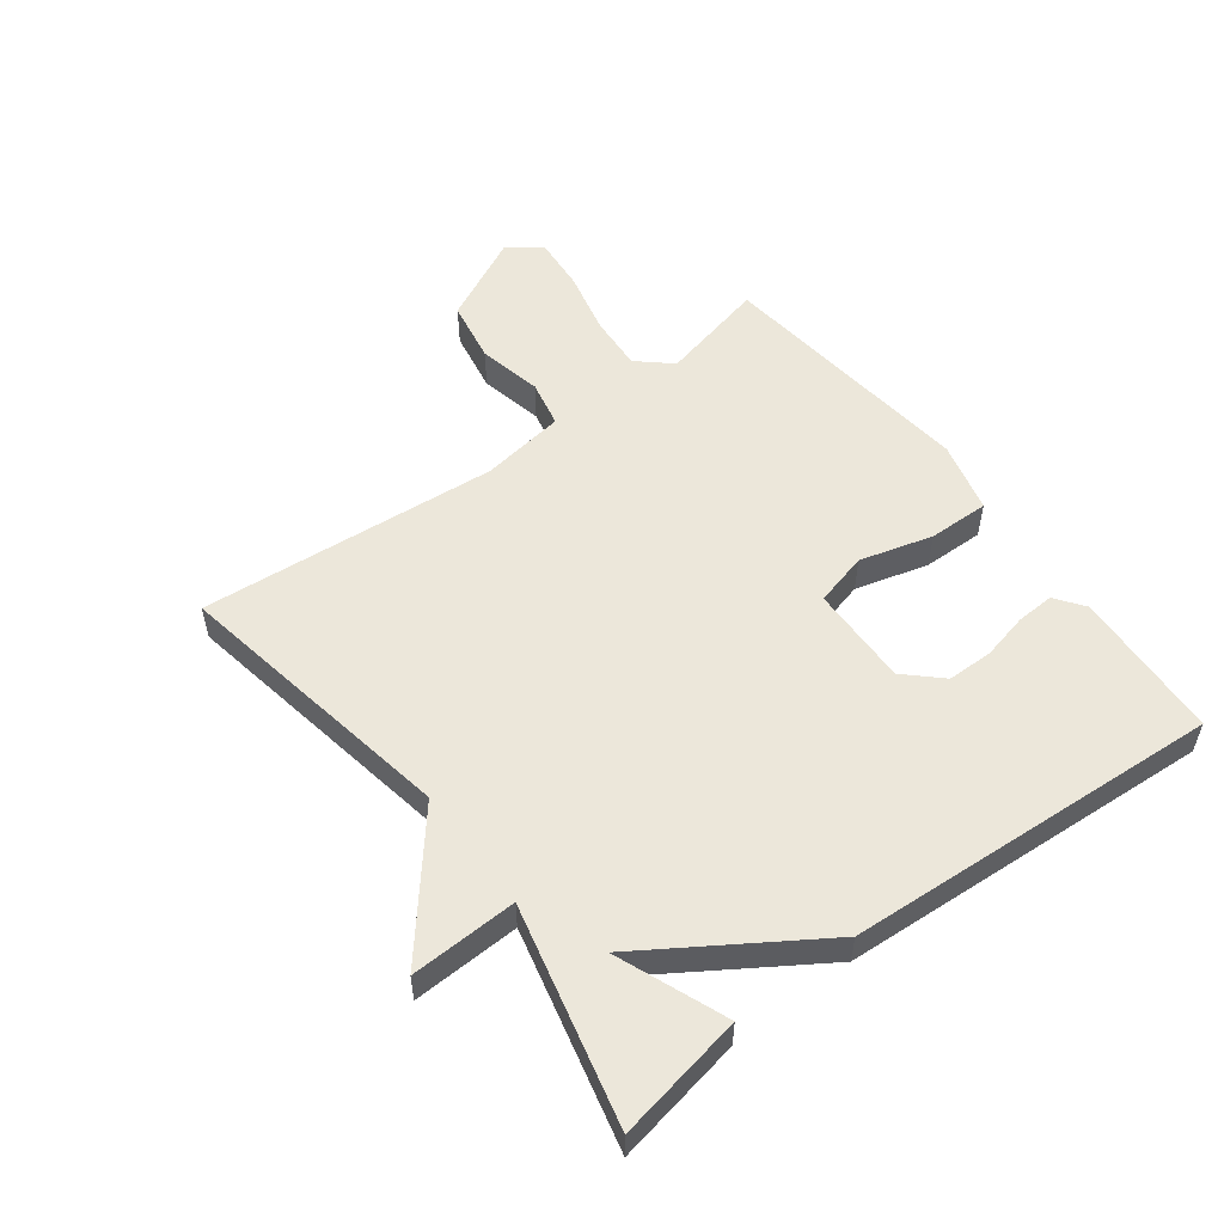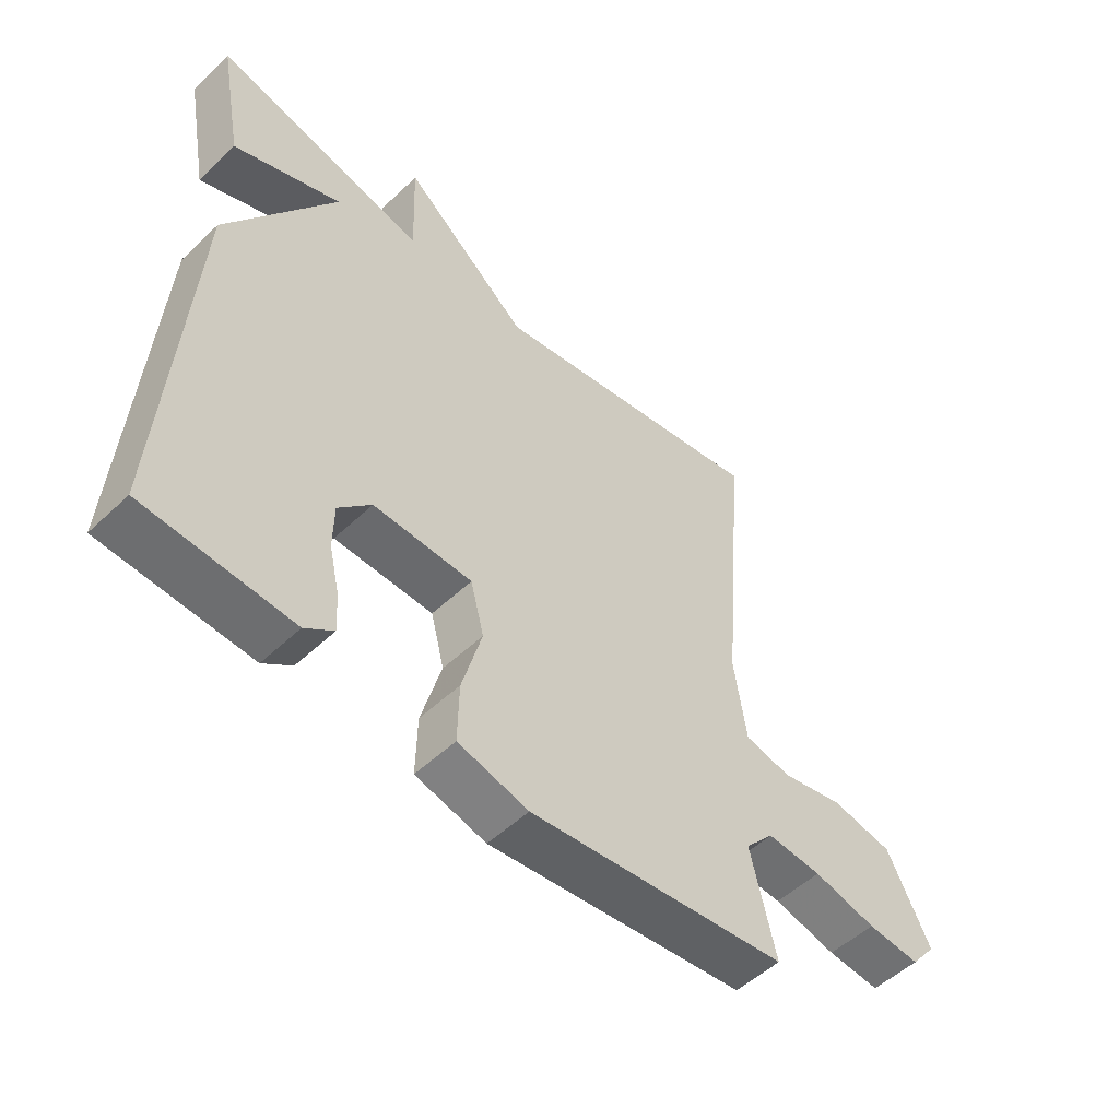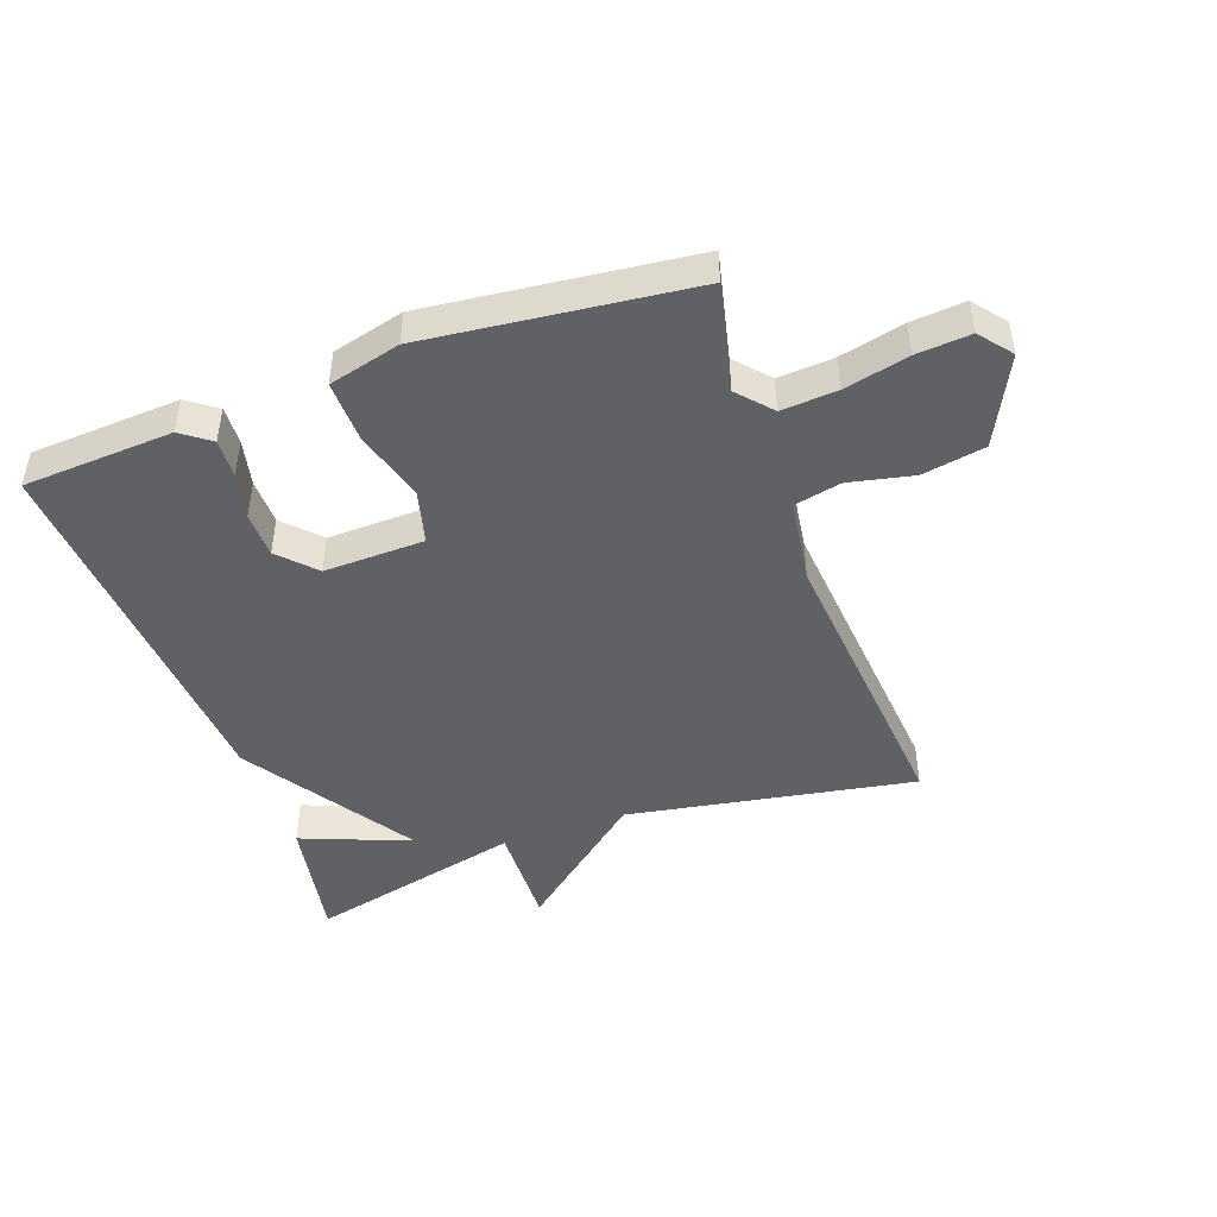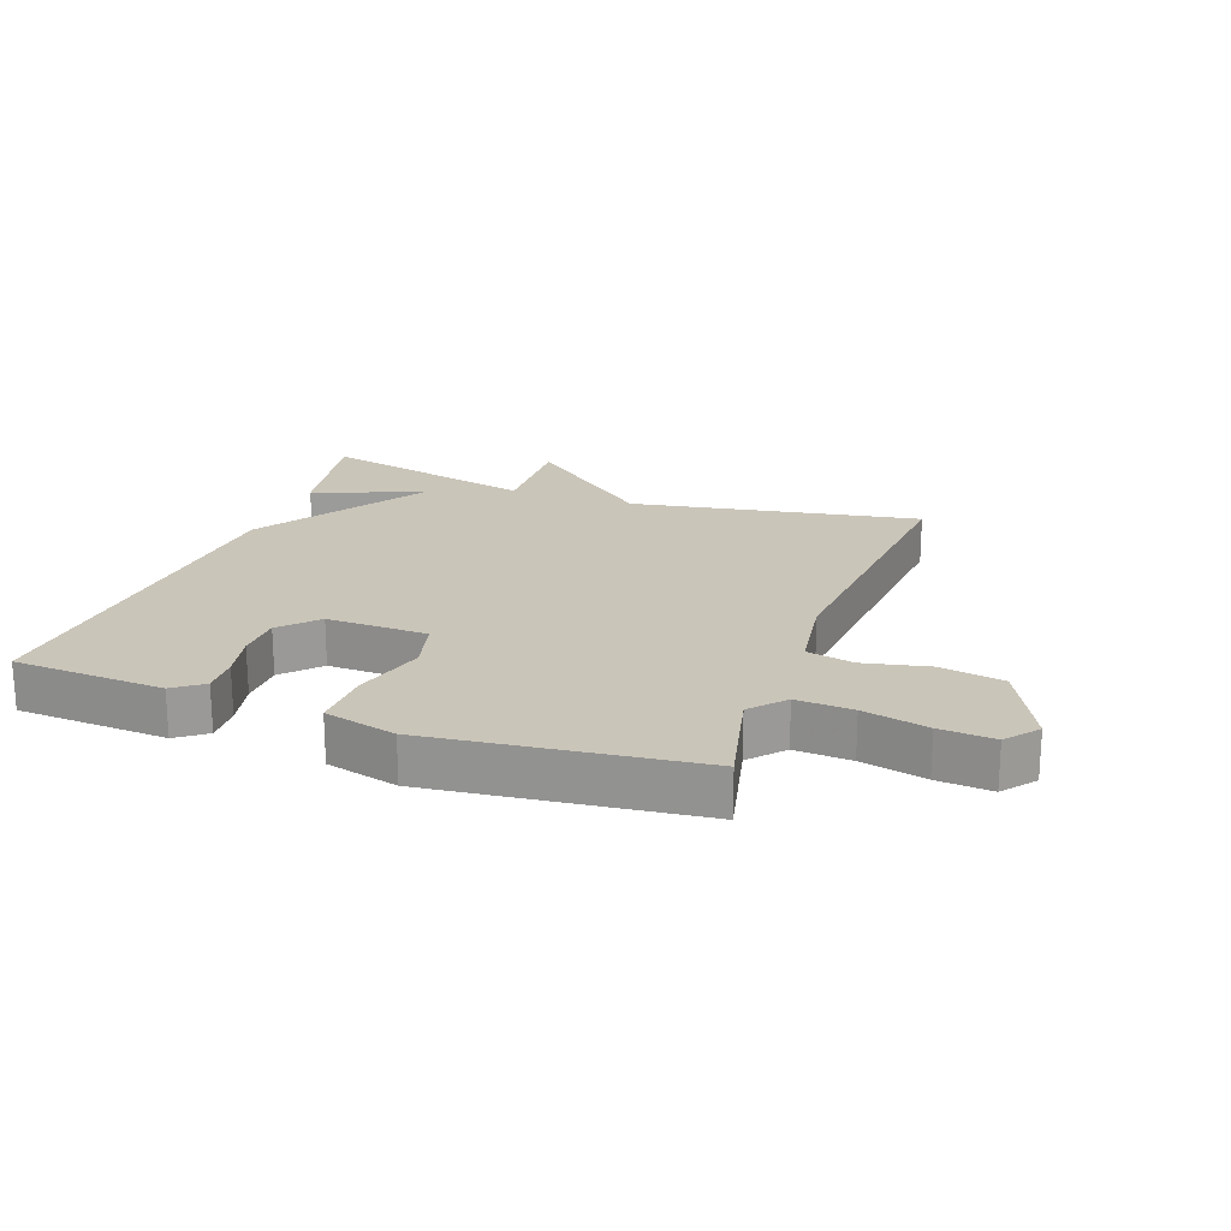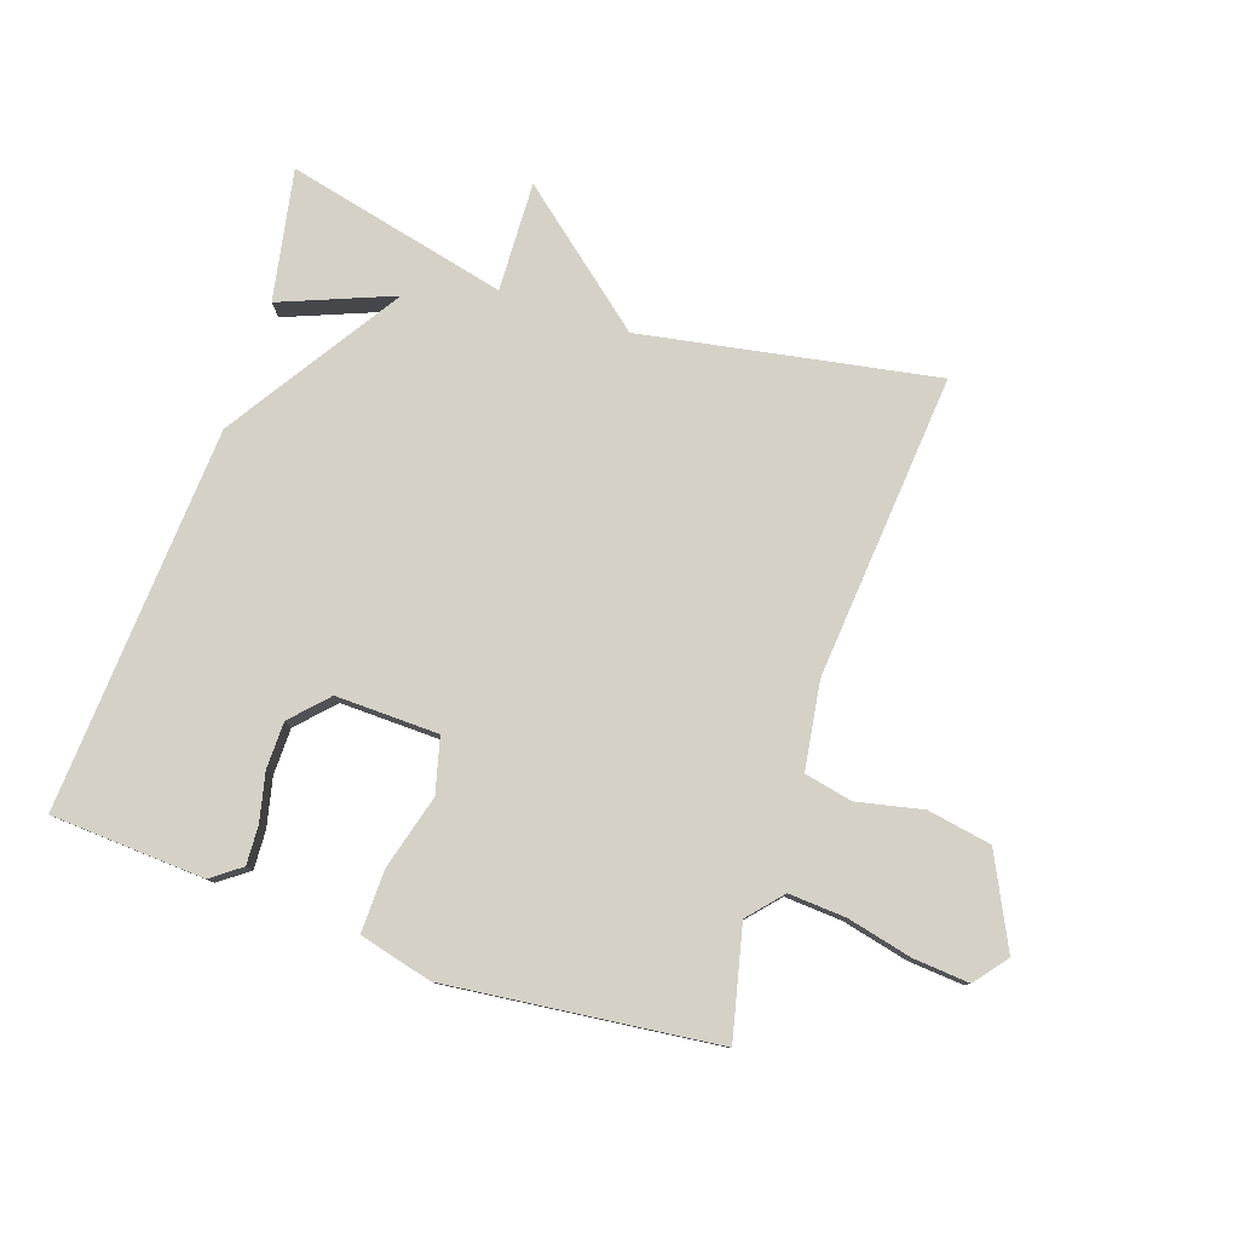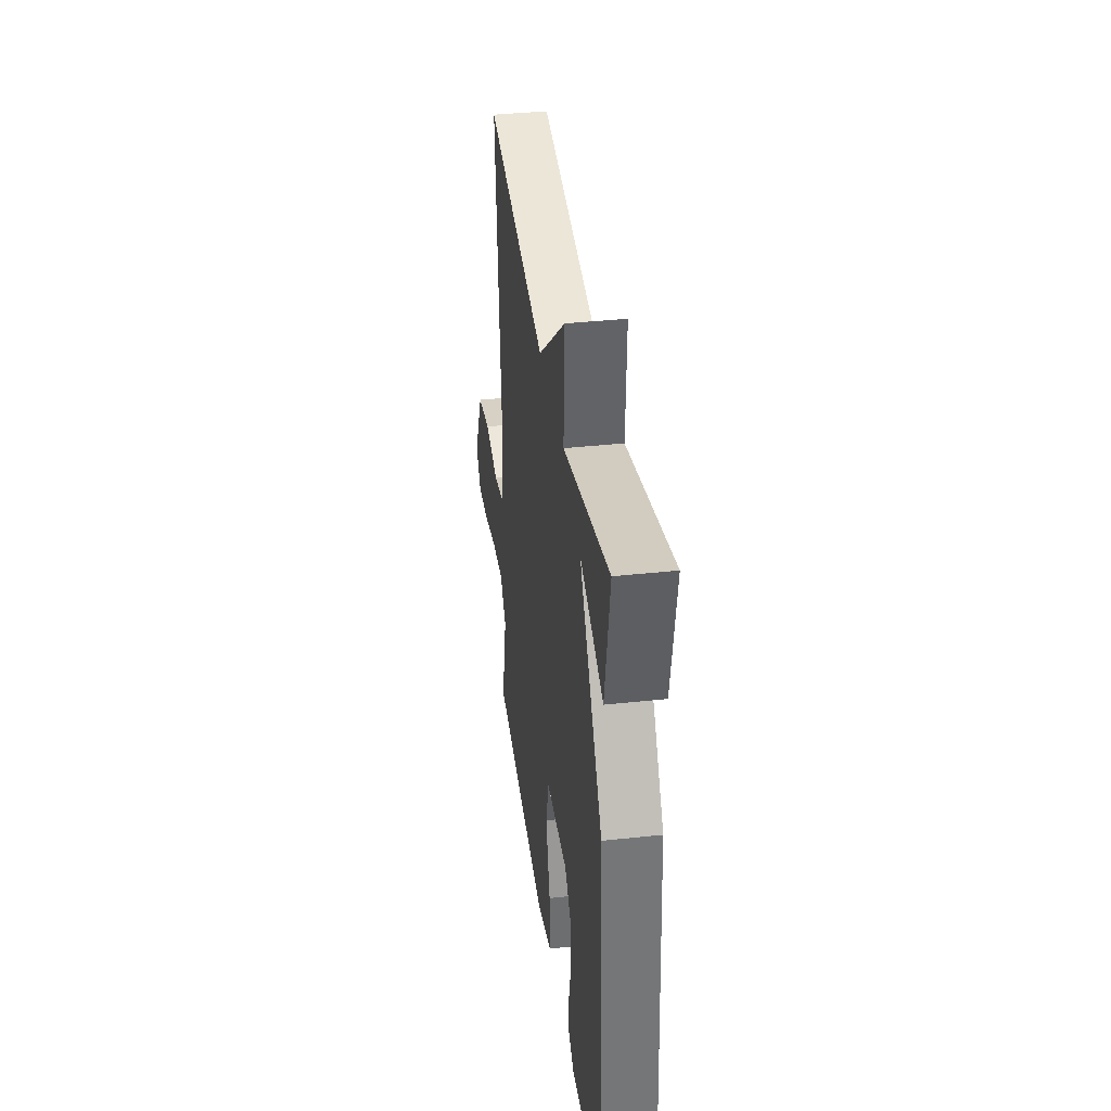
<metadata>
{"format":"obj","ext":"obj","renderer":"f3d","projection":"perspective","resolution":1024,"background":"white","views":[{"elev":54.1,"azim":53.0,"up":"+Y"},{"elev":-52.2,"azim":135.5,"up":"+Z"},{"elev":-46.1,"azim":-160.2,"up":"+Y"},{"elev":20.6,"azim":-160.2,"up":"+Y"},{"elev":79.4,"azim":-161.4,"up":"+Y"},{"elev":37.4,"azim":82.1,"up":"+Z"}]}
</metadata>
<code>
v -0.5 0.07 -0.5
v -0.46 0.07 -0.329
v -0.507 0.07 -0.276
v -0.596 0.07 -0.282
v -0.698 0.07 -0.306
v -0.784 0.07 -0.313
v -0.825 0.07 -0.262
v -0.756 0.07 -0.122
v -0.656 0.07 -0.104
v -0.554 0.07 -0.126
v -0.479 0.07 -0.11
v -0.459 0.07 0.025
v -0.5 0.07 0.5
v -0.044 0.07 0.419
v 0.162 0.07 0.589
v 0.156 0.07 0.419
v 0.5 0.07 0.5
v 0.462 0.07 0.297
v 0.288 0.07 0.366
v 0.462 0.07 0.097
v 0.5 0.07 -0.5
v 0.261 0.07 -0.514
v 0.215 0.07 -0.48
v 0.218 0.07 -0.419
v 0.235 0.07 -0.345
v 0.234 0.07 -0.272
v 0.181 0.07 -0.216
v 0.021 0.07 -0.22
v -0.001 0.07 -0.305
v 0.031 0.07 -0.421
v 0.033 0.07 -0.518
v -0.081 0.07 -0.547
v -0.5 0 -0.5
v -0.46 0 -0.329
v -0.507 0 -0.276
v -0.596 0 -0.282
v -0.698 0 -0.306
v -0.784 0 -0.313
v -0.825 0 -0.262
v -0.756 0 -0.122
v -0.656 0 -0.104
v -0.554 0 -0.126
v -0.479 0 -0.11
v -0.459 0 0.025
v -0.5 0 0.5
v -0.044 0 0.419
v 0.162 0 0.589
v 0.156 0 0.419
v 0.5 0 0.5
v 0.462 0 0.297
v 0.288 0 0.366
v 0.462 0 0.097
v 0.5 0 -0.5
v 0.261 0 -0.514
v 0.215 0 -0.48
v 0.218 0 -0.419
v 0.235 0 -0.345
v 0.234 0 -0.272
v 0.181 0 -0.216
v 0.021 0 -0.22
v -0.001 0 -0.305
v 0.031 0 -0.421
v 0.033 0 -0.518
v -0.081 0 -0.547
f 32 1 2
f 31 32 2
f 30 31 2
f 29 30 2
f 28 29 2 3
f 23 24 25
f 22 23 25
f 21 22 25
f 20 21 25
f 19 20 25 26
f 16 17 18 19
f 16 19 26 27
f 14 15 16
f 12 13 14
f 16 27 28
f 14 16 28
f 12 14 28
f 11 12 28
f 8 9 10
f 7 8 10
f 6 7 10
f 5 6 10
f 4 5 10
f 10 11 28
f 4 10 28
f 3 4 28
f 34 33 64
f 34 64 63
f 34 63 62
f 34 62 61
f 35 34 61 60
f 57 56 55
f 57 55 54
f 57 54 53
f 57 53 52
f 58 57 52 51
f 51 50 49 48
f 59 58 51 48
f 48 47 46
f 46 45 44
f 60 59 48
f 60 48 46
f 60 46 44
f 60 44 43
f 42 41 40
f 42 40 39
f 42 39 38
f 42 38 37
f 42 37 36
f 60 43 42
f 60 42 36
f 60 36 35
f 1 33 34 2
f 2 34 35 3
f 3 35 36 4
f 4 36 37 5
f 5 37 38 6
f 6 38 39 7
f 7 39 40 8
f 8 40 41 9
f 9 41 42 10
f 10 42 43 11
f 11 43 44 12
f 12 44 45 13
f 13 45 46 14
f 14 46 47 15
f 15 47 48 16
f 16 48 49 17
f 17 49 50 18
f 18 50 51 19
f 19 51 52 20
f 20 52 53 21
f 21 53 54 22
f 22 54 55 23
f 23 55 56 24
f 24 56 57 25
f 25 57 58 26
f 26 58 59 27
f 27 59 60 28
f 28 60 61 29
f 29 61 62 30
f 30 62 63 31
f 31 63 64 32
f 32 64 33 1

</code>
